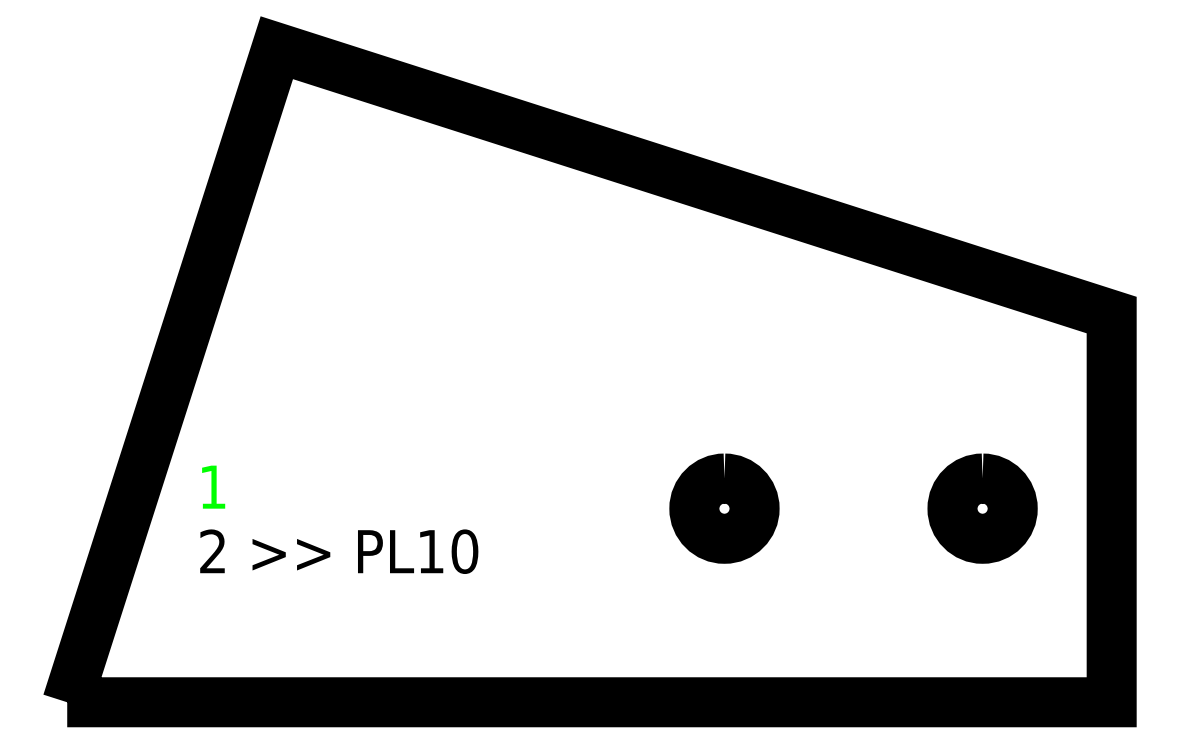
<metadata>
{"format":"dxf","ext":"dxf","renderer":"ezdxf+matplotlib","layout":"modelspace","background":"white","min_lineweight":24,"dpi":150}
</metadata>
<code>
0
SECTION
2
ENTITIES
0
TEXT
8
SCRIBE
10
30
20
45
30
0
40
10
1
1
0
TEXT
8
TEXT
10
30
20
30
30
0
40
10
1
2 >> PL10
0
POLYLINE
8
CUT
66
1
10
0
20
0
30
0
70
1
0
VERTEX
8
CUT
10
0
20
0
30
0
42
0
0
VERTEX
8
CUT
10
48.72
20
152.1
30
0
42
0
0
VERTEX
8
CUT
10
242.8
20
90
30
0
42
0
0
VERTEX
8
CUT
10
242.8
20
0
30
0
42
0
0
SEQEND
0
POLYLINE
8
HOLE
66
1
10
0
20
0
30
0
70
1
0
VERTEX
8
HOLE
10
152.8
20
52
30
0
42
1
0
VERTEX
8
HOLE
10
152.8
20
38
30
0
42
1
0
SEQEND
0
POLYLINE
8
HOLE
66
1
10
0
20
0
30
0
70
1
0
VERTEX
8
HOLE
10
212.8
20
52
30
0
42
1
0
VERTEX
8
HOLE
10
212.8
20
38
30
0
42
1
0
SEQEND
0
ENDSEC
0
EOF

</code>
